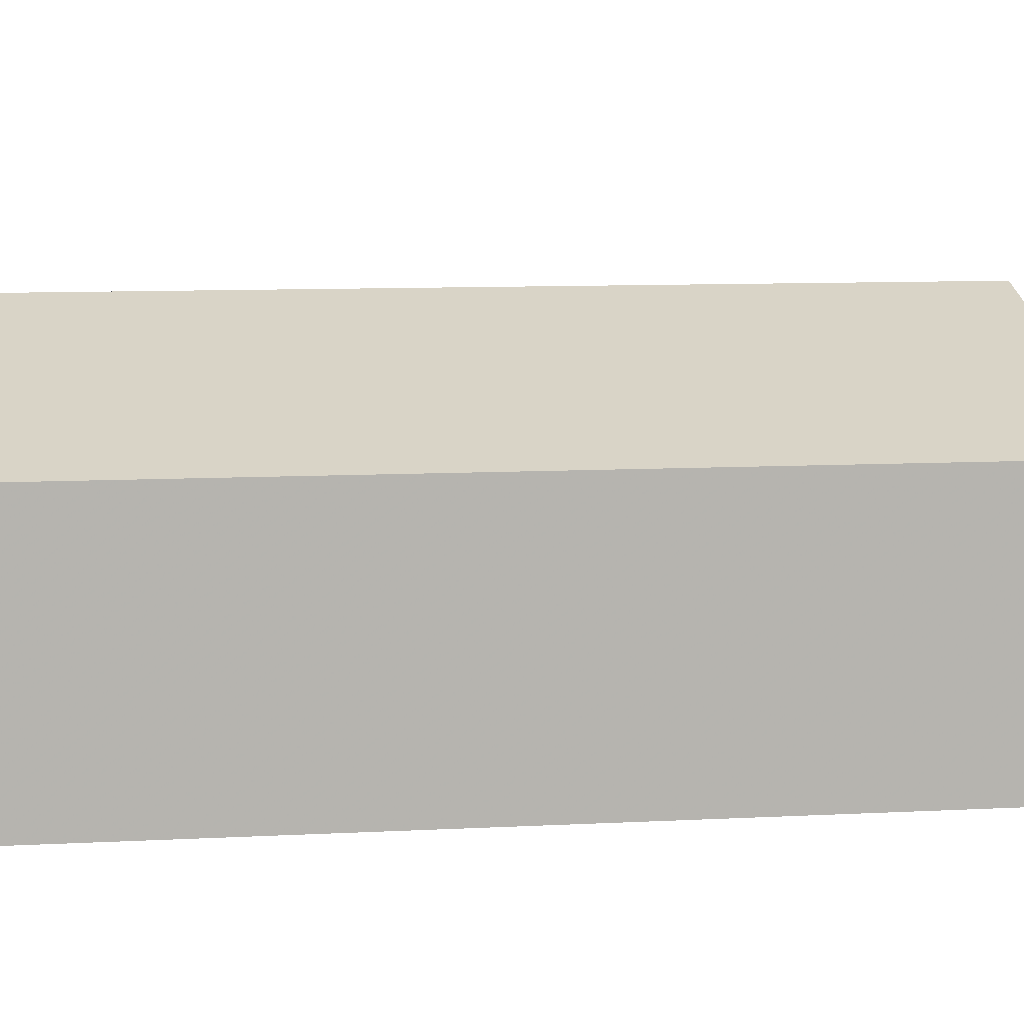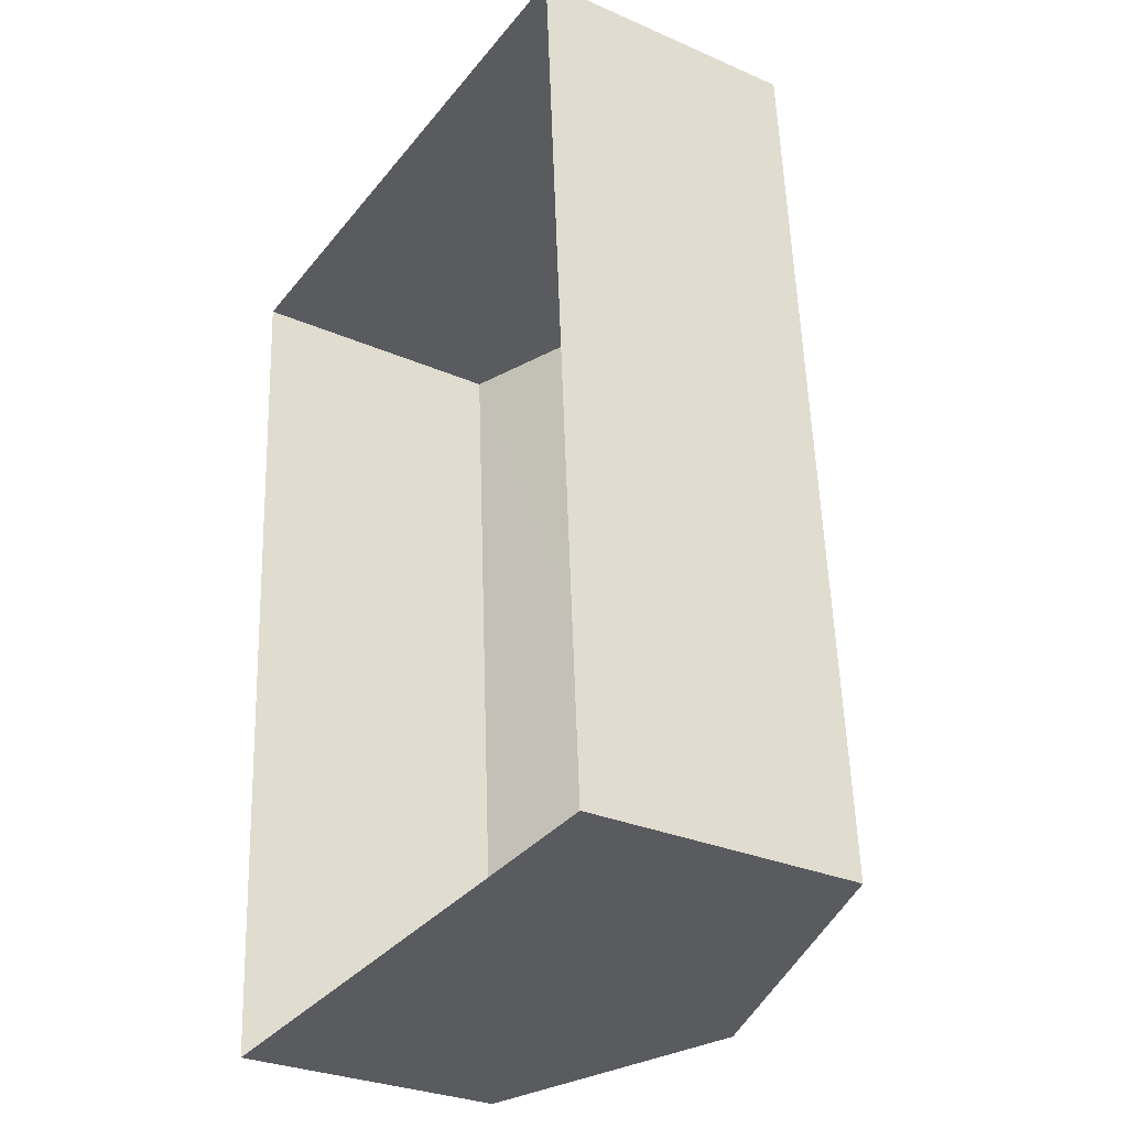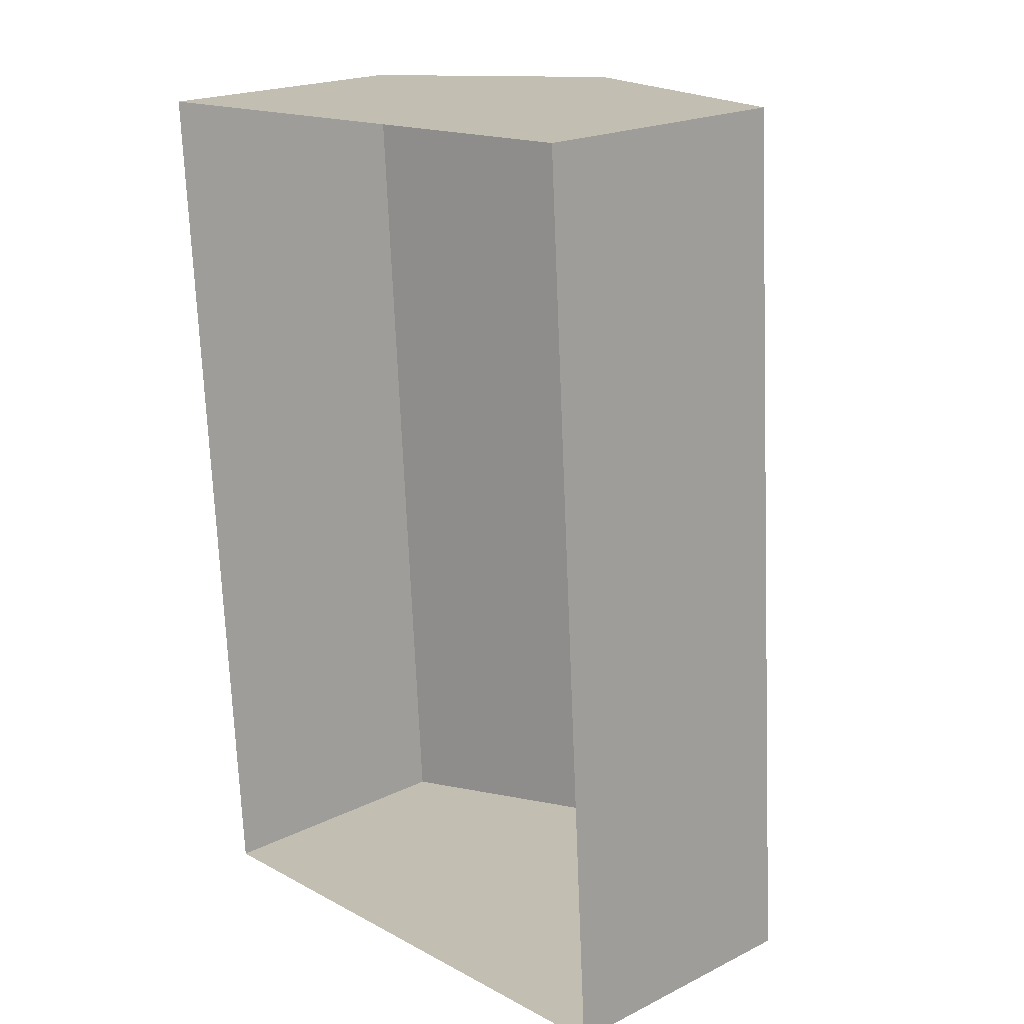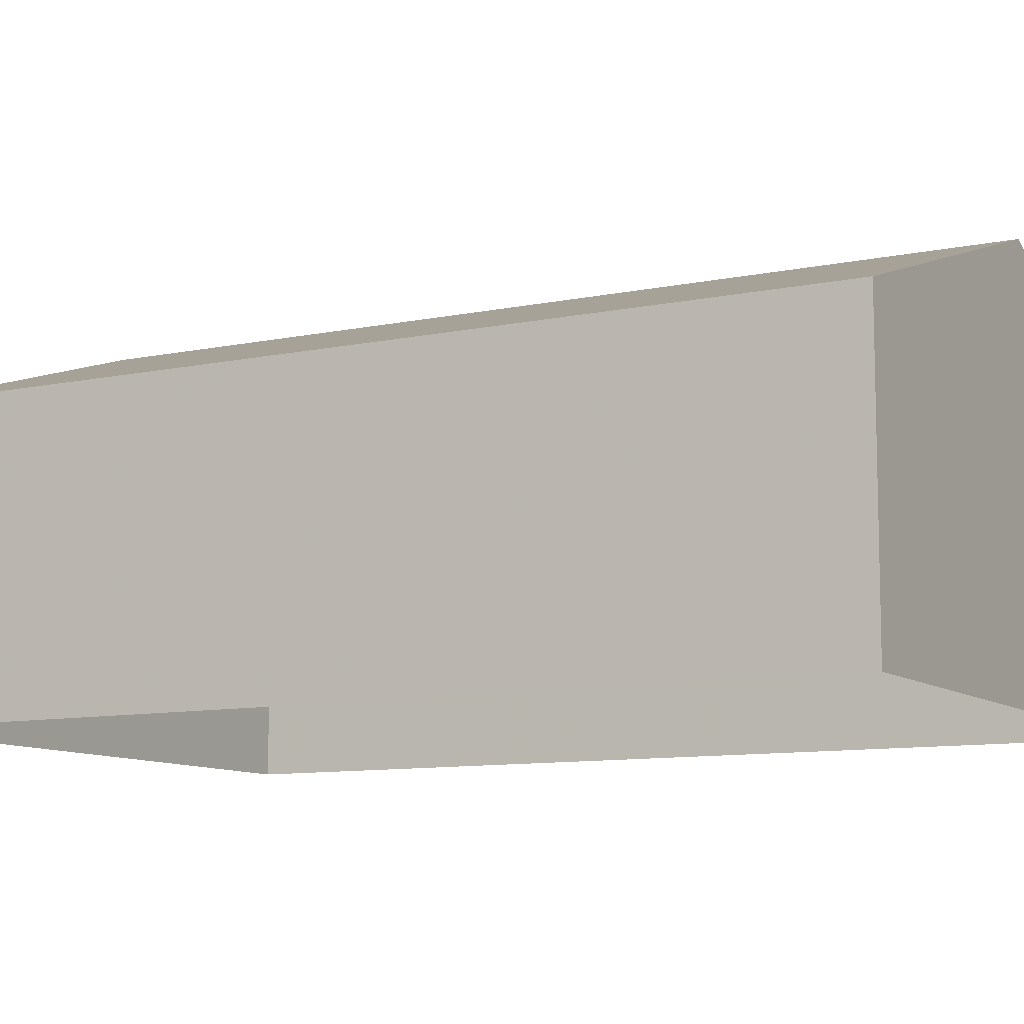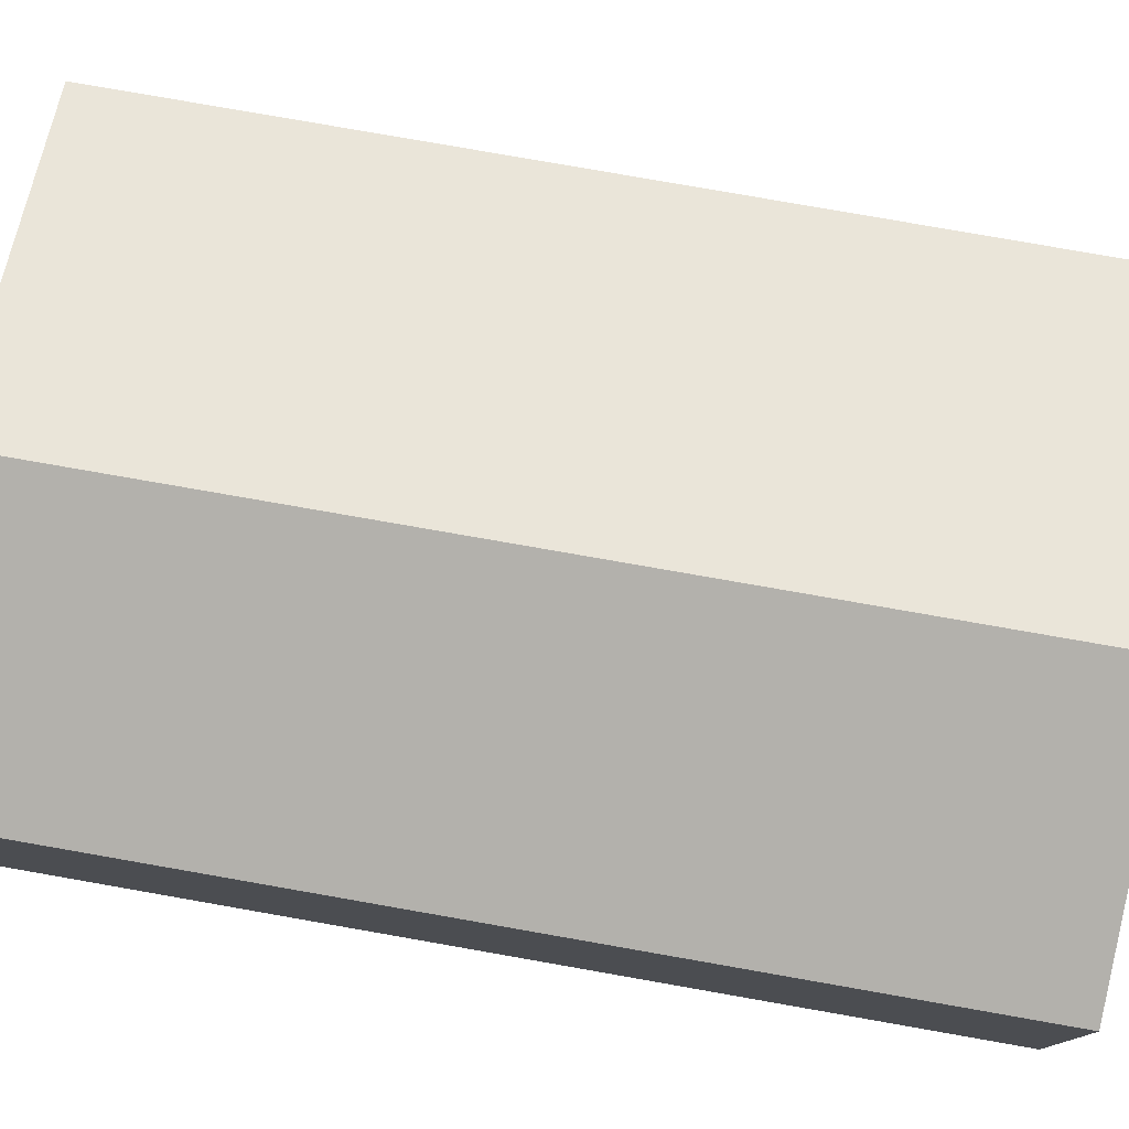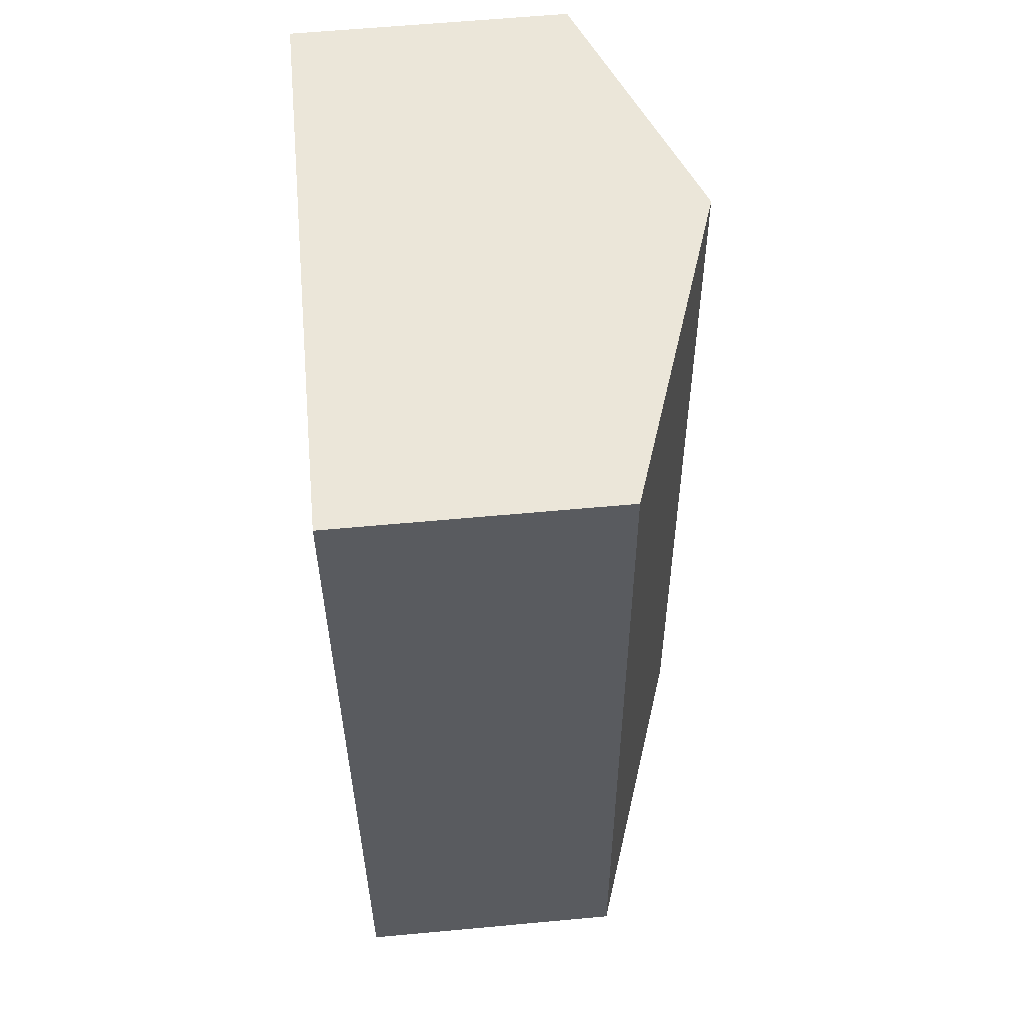
<metadata>
{"format":"obj","ext":"obj","renderer":"f3d","projection":"perspective","resolution":1024,"background":"white","views":[{"elev":10.2,"azim":-100.9,"up":"+Z"},{"elev":-29.6,"azim":-122.6,"up":"+Y"},{"elev":20.4,"azim":-132.0,"up":"+Y"},{"elev":-9.8,"azim":-64.8,"up":"+Z"},{"elev":78.0,"azim":96.4,"up":"+Z"},{"elev":60.1,"azim":-95.2,"up":"+Y"}]}
</metadata>
<code>
v -3.731e+05 -1.04e+05 28.42
v -3.731e+05 -1.04e+05 28.42
v -3.731e+05 -1.04e+05 28.42
v -3.731e+05 -1.04e+05 28.42
v -3.731e+05 -1.04e+05 35.11
v -3.731e+05 -1.04e+05 33.24
v -3.731e+05 -1.04e+05 35.11
v -3.731e+05 -1.04e+05 33.24
v -3.731e+05 -1.04e+05 33.24
v -3.731e+05 -1.04e+05 33.24
f 1 2 3
f 1 4 2
f 5 6 7
f 5 8 6
f 7 9 5
f 7 10 9
f 6 2 7
f 2 4 7
f 4 10 7
f 9 1 5
f 1 3 5
f 3 8 5
f 10 4 1
f 9 10 1
f 8 3 2
f 6 8 2

</code>
